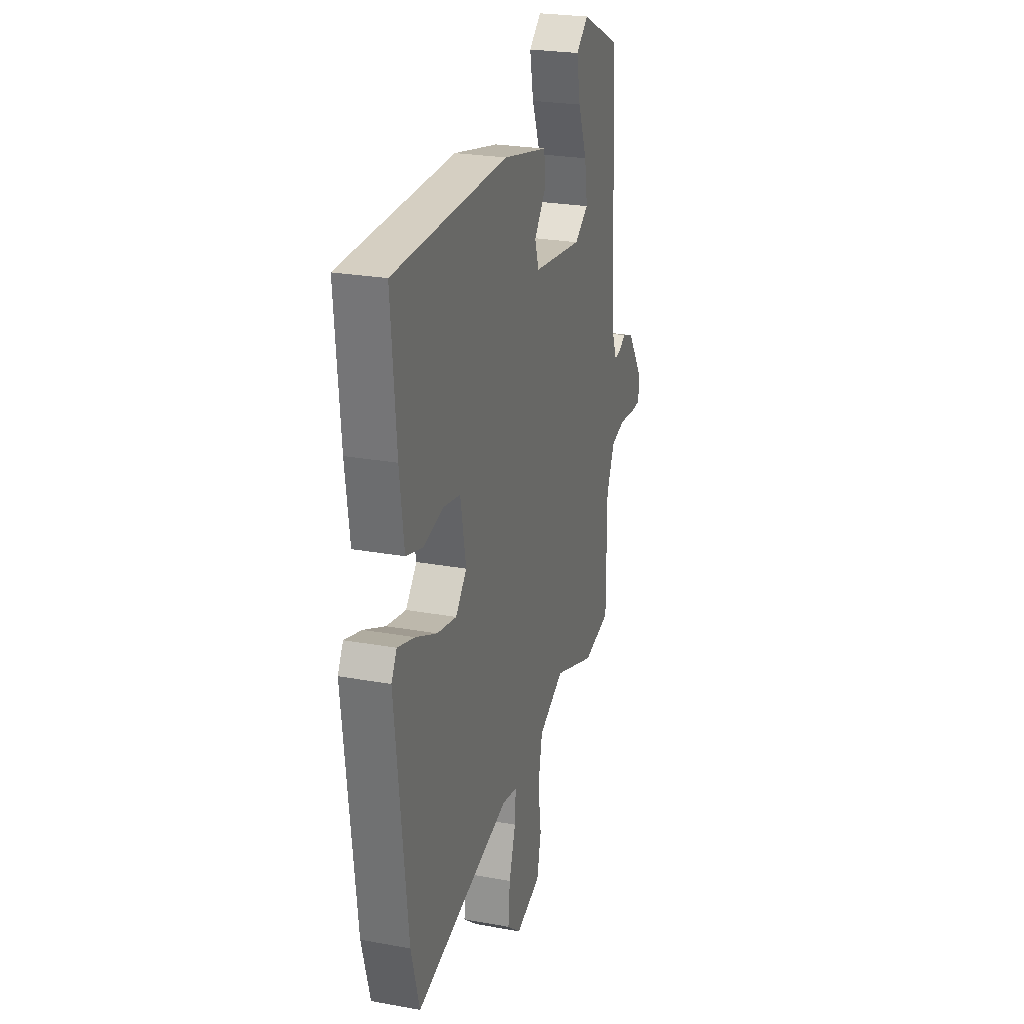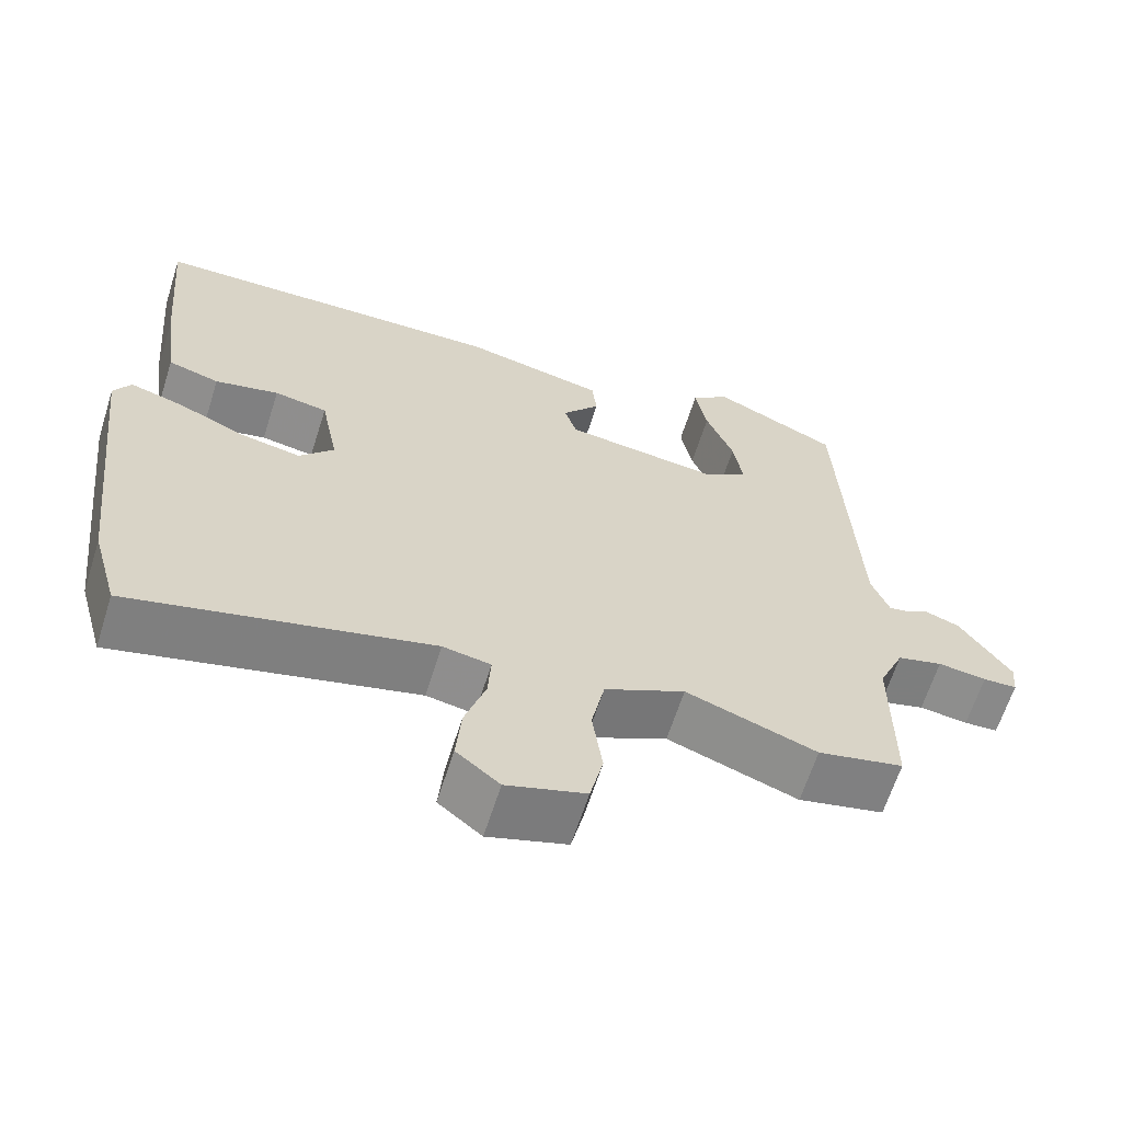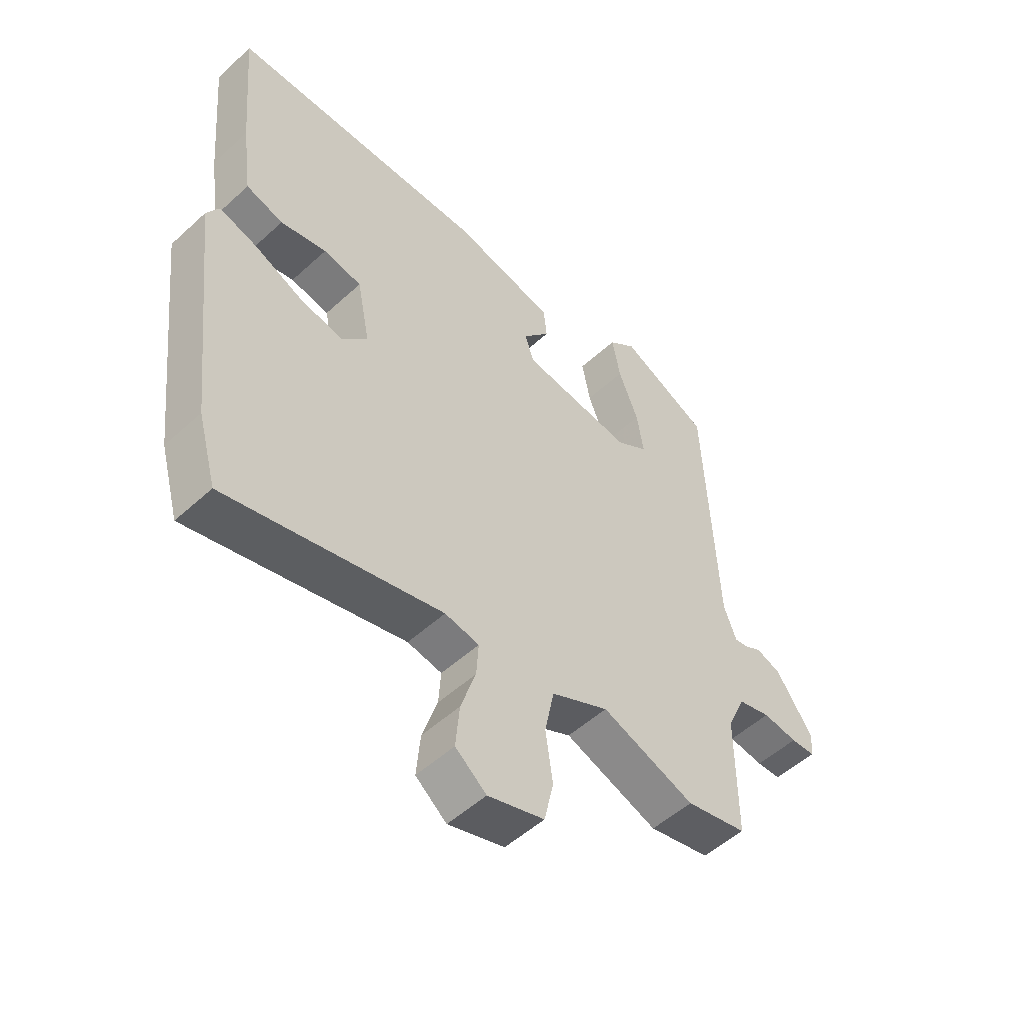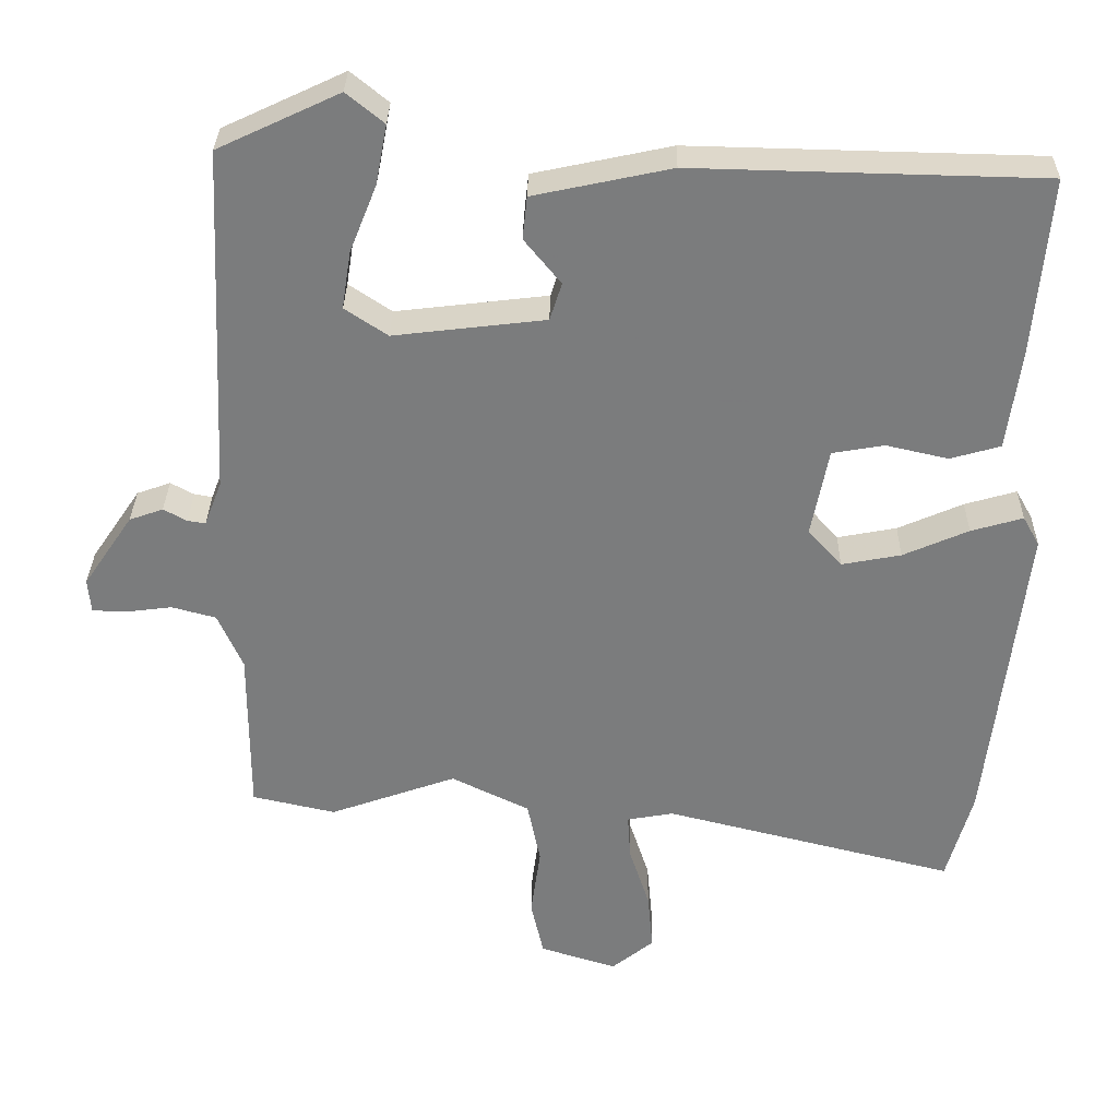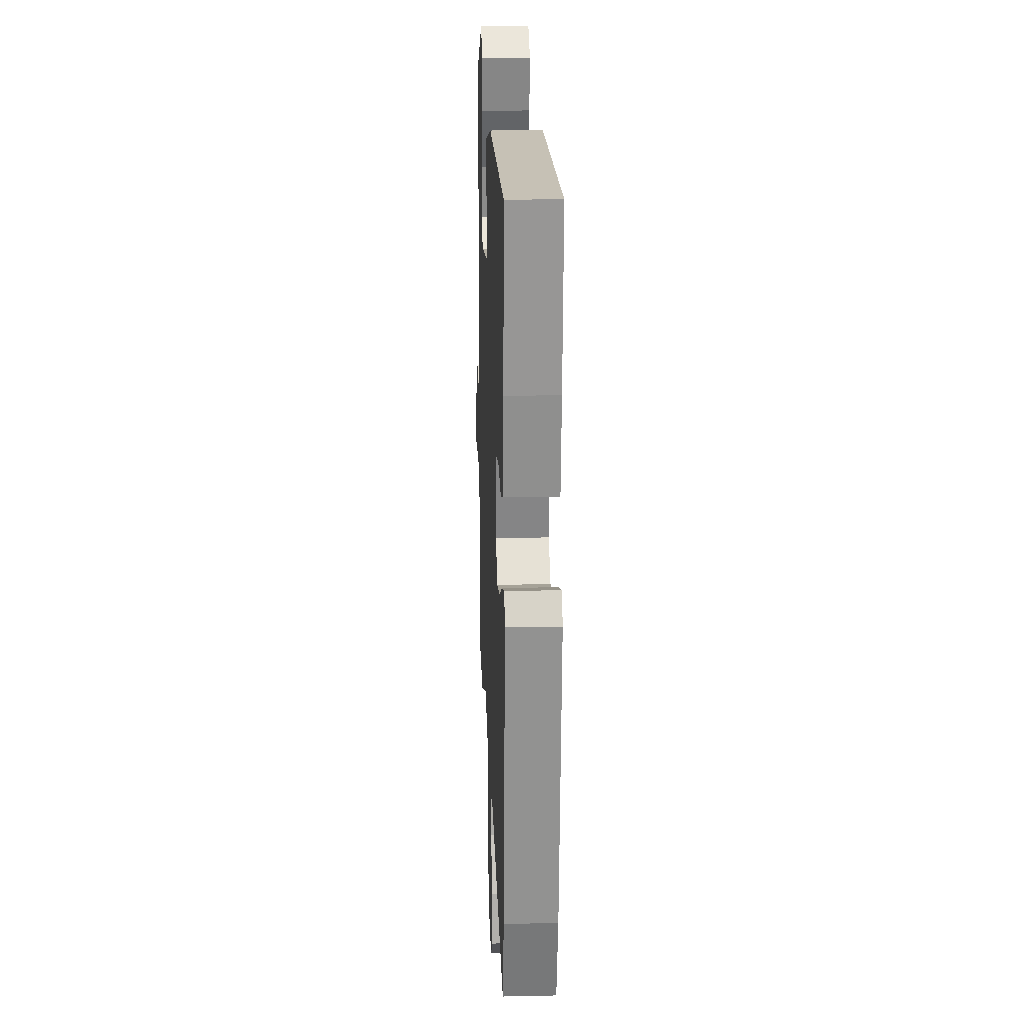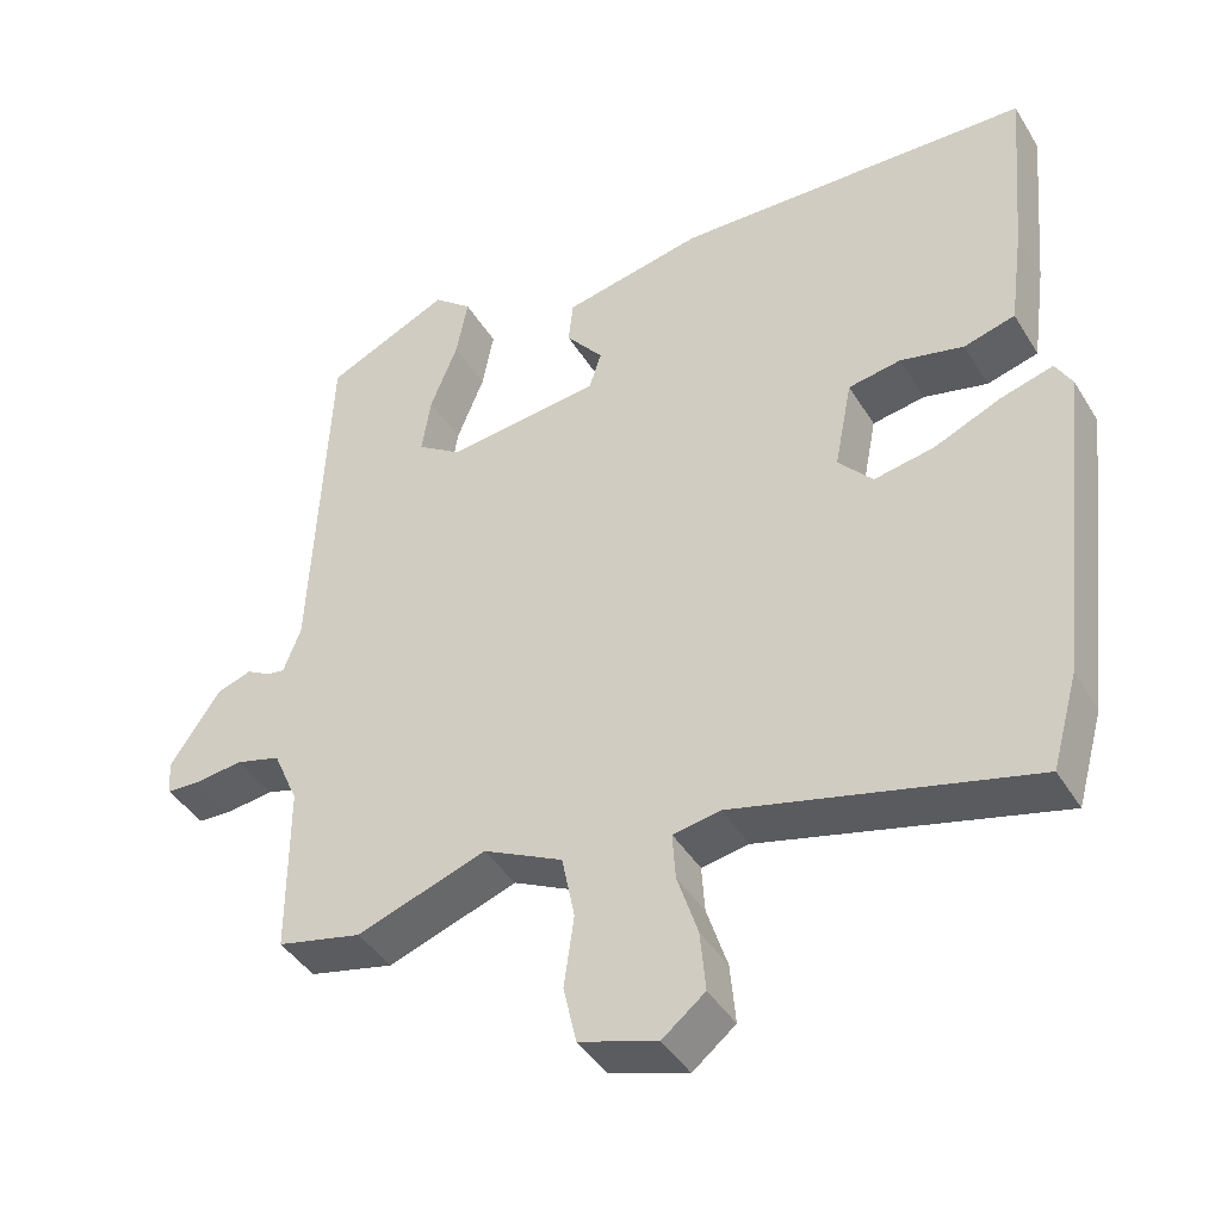
<metadata>
{"format":"obj","ext":"obj","renderer":"f3d","projection":"perspective","resolution":1024,"background":"white","views":[{"elev":24.7,"azim":106.7,"up":"+Z"},{"elev":-63.8,"azim":162.4,"up":"+Z"},{"elev":-52.4,"azim":134.5,"up":"+Z"},{"elev":31.3,"azim":0.9,"up":"+Z"},{"elev":17.3,"azim":87.6,"up":"+Z"},{"elev":-42.1,"azim":29.0,"up":"+Z"}]}
</metadata>
<code>
v 0.529 0.07 0.443
v 0.508 0.07 0.204
v 0.49 0.07 0.072
v 0.423 0.07 0.053
v 0.34 0.07 0.072
v 0.271 0.07 0.06
v 0.248 0.07 -0.058
v 0.293 0.07 -0.108
v 0.372 0.07 -0.093
v 0.459 0.07 -0.055
v 0.528 0.07 -0.035
v 0.55 0.07 -0.074
v 0.501 0.07 -0.495
v 0.467 0.07 -0.617
v 0.079 0.07 -0.52
v 0.017 0.07 -0.531
v 0.021 0.07 -0.592
v 0.048 0.07 -0.675
v 0.055 0.07 -0.753
v -0.001 0.07 -0.798
v -0.103 0.07 -0.766
v -0.12 0.07 -0.691
v -0.107 0.07 -0.598
v -0.124 0.07 -0.514
v -0.228 0.07 -0.463
v -0.397 0.07 -0.523
v -0.508 0.07 -0.498
v -0.508 0.07 -0.275
v -0.541 0.07 -0.2
v -0.6 0.07 -0.184
v -0.663 0.07 -0.192
v -0.707 0.07 -0.19
v -0.711 0.07 -0.145
v -0.645 0.07 -0.048
v -0.6 0.07 -0.032
v -0.569 0.07 -0.049
v -0.545 0.07 -0.053
v -0.522 0.07 0.007
v -0.5 0.07 0.473
v -0.338 0.07 0.549
v -0.288 0.07 0.508
v -0.303 0.07 0.429
v -0.339 0.07 0.339
v -0.351 0.07 0.262
v -0.294 0.07 0.224
v -0.092 0.07 0.248
v -0.076 0.07 0.298
v -0.125 0.07 0.358
v -0.119 0.07 0.415
v 0.064 0.07 0.454
v 0.529 0 0.443
v 0.508 0 0.204
v 0.49 0 0.072
v 0.423 0 0.053
v 0.34 0 0.072
v 0.271 0 0.06
v 0.248 0 -0.058
v 0.293 0 -0.108
v 0.372 0 -0.093
v 0.459 0 -0.055
v 0.528 0 -0.035
v 0.55 0 -0.074
v 0.501 0 -0.495
v 0.467 0 -0.617
v 0.079 0 -0.52
v 0.017 0 -0.531
v 0.021 0 -0.592
v 0.048 0 -0.675
v 0.055 0 -0.753
v -0.001 0 -0.798
v -0.103 0 -0.766
v -0.12 0 -0.691
v -0.107 0 -0.598
v -0.124 0 -0.514
v -0.228 0 -0.463
v -0.397 0 -0.523
v -0.508 0 -0.498
v -0.508 0 -0.275
v -0.541 0 -0.2
v -0.6 0 -0.184
v -0.663 0 -0.192
v -0.707 0 -0.19
v -0.711 0 -0.145
v -0.645 0 -0.048
v -0.6 0 -0.032
v -0.569 0 -0.049
v -0.545 0 -0.053
v -0.522 0 0.007
v -0.5 0 0.473
v -0.338 0 0.549
v -0.288 0 0.508
v -0.303 0 0.429
v -0.339 0 0.339
v -0.351 0 0.262
v -0.294 0 0.224
v -0.092 0 0.248
v -0.076 0 0.298
v -0.125 0 0.358
v -0.119 0 0.415
v 0.064 0 0.454
f 3 4 5
f 2 3 5
f 1 2 5
f 50 1 5
f 49 50 5
f 48 49 5
f 47 48 5
f 46 47 5 6
f 45 46 6 7
f 41 42 43
f 40 41 43
f 39 40 43
f 38 39 43
f 37 38 43 44
f 34 35 36
f 33 34 36
f 32 33 36
f 31 32 36
f 30 31 36
f 29 30 36 37
f 37 44 45
f 29 37 45
f 28 29 45
f 45 7 8
f 28 45 8
f 27 28 8
f 26 27 8
f 25 26 8
f 21 22 23
f 20 21 23
f 19 20 23
f 18 19 23
f 17 18 23
f 16 17 23 24
f 13 14 15
f 12 13 15
f 11 12 15
f 10 11 15
f 9 10 15
f 16 24 25
f 15 16 25
f 9 15 25
f 8 9 25
f 55 54 53
f 55 53 52
f 55 52 51
f 55 51 100
f 55 100 99
f 55 99 98
f 55 98 97
f 56 55 97 96
f 57 56 96 95
f 93 92 91
f 93 91 90
f 93 90 89
f 93 89 88
f 94 93 88 87
f 86 85 84
f 86 84 83
f 86 83 82
f 86 82 81
f 86 81 80
f 87 86 80 79
f 95 94 87
f 95 87 79
f 95 79 78
f 58 57 95
f 58 95 78
f 58 78 77
f 58 77 76
f 58 76 75
f 73 72 71
f 73 71 70
f 73 70 69
f 73 69 68
f 73 68 67
f 74 73 67 66
f 65 64 63
f 65 63 62
f 65 62 61
f 65 61 60
f 65 60 59
f 75 74 66
f 75 66 65
f 75 65 59
f 75 59 58
f 1 51 52 2
f 2 52 53 3
f 3 53 54 4
f 4 54 55 5
f 5 55 56 6
f 6 56 57 7
f 7 57 58 8
f 8 58 59 9
f 9 59 60 10
f 10 60 61 11
f 11 61 62 12
f 12 62 63 13
f 13 63 64 14
f 14 64 65 15
f 15 65 66 16
f 16 66 67 17
f 17 67 68 18
f 18 68 69 19
f 19 69 70 20
f 20 70 71 21
f 21 71 72 22
f 22 72 73 23
f 23 73 74 24
f 24 74 75 25
f 25 75 76 26
f 26 76 77 27
f 27 77 78 28
f 28 78 79 29
f 29 79 80 30
f 30 80 81 31
f 31 81 82 32
f 32 82 83 33
f 33 83 84 34
f 34 84 85 35
f 35 85 86 36
f 36 86 87 37
f 37 87 88 38
f 38 88 89 39
f 39 89 90 40
f 40 90 91 41
f 41 91 92 42
f 42 92 93 43
f 43 93 94 44
f 44 94 95 45
f 45 95 96 46
f 46 96 97 47
f 47 97 98 48
f 48 98 99 49
f 49 99 100 50
f 50 100 51 1

</code>
